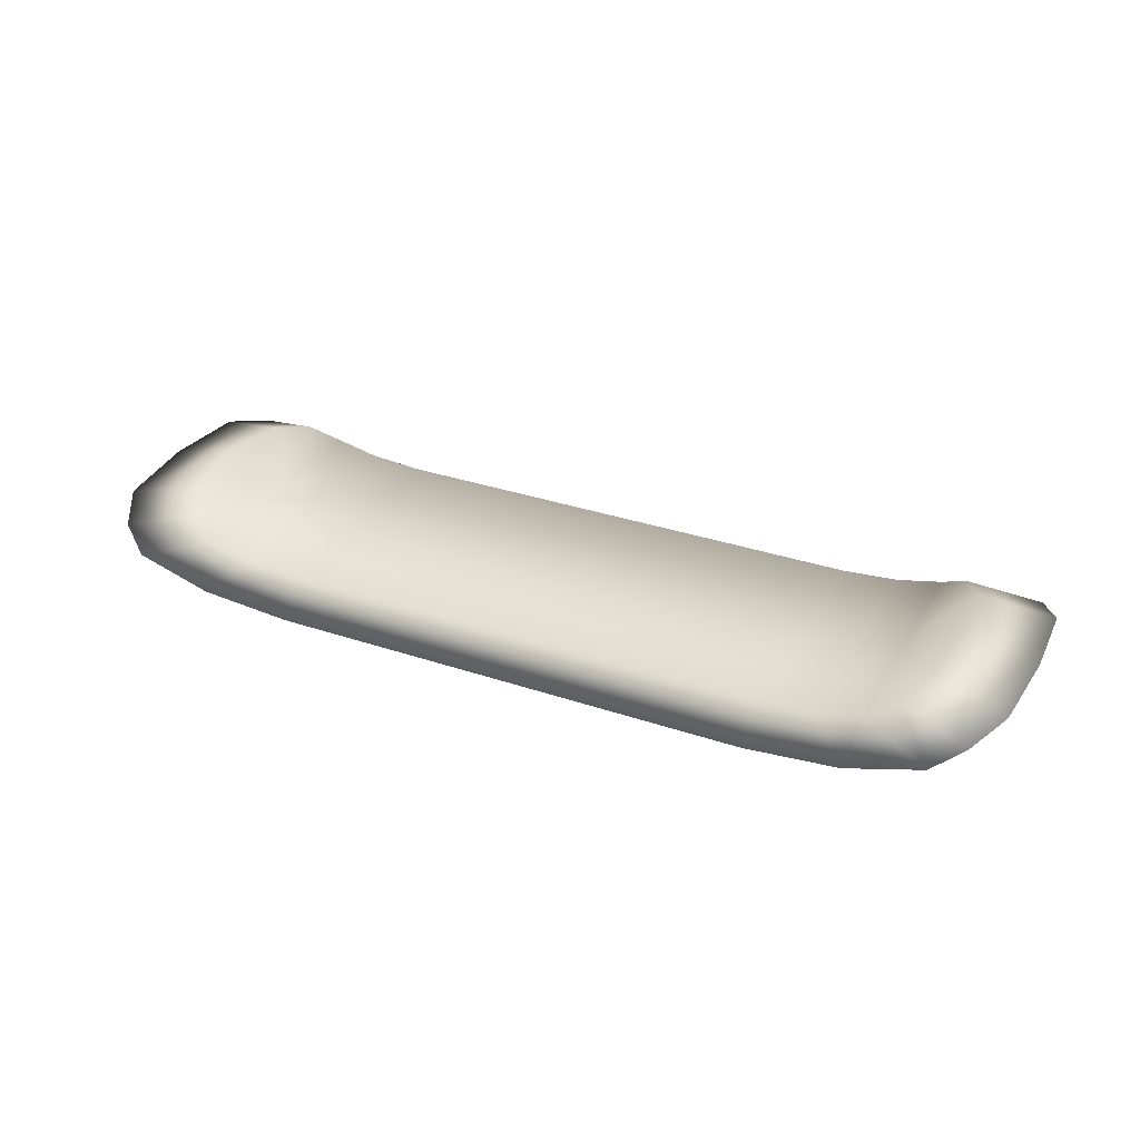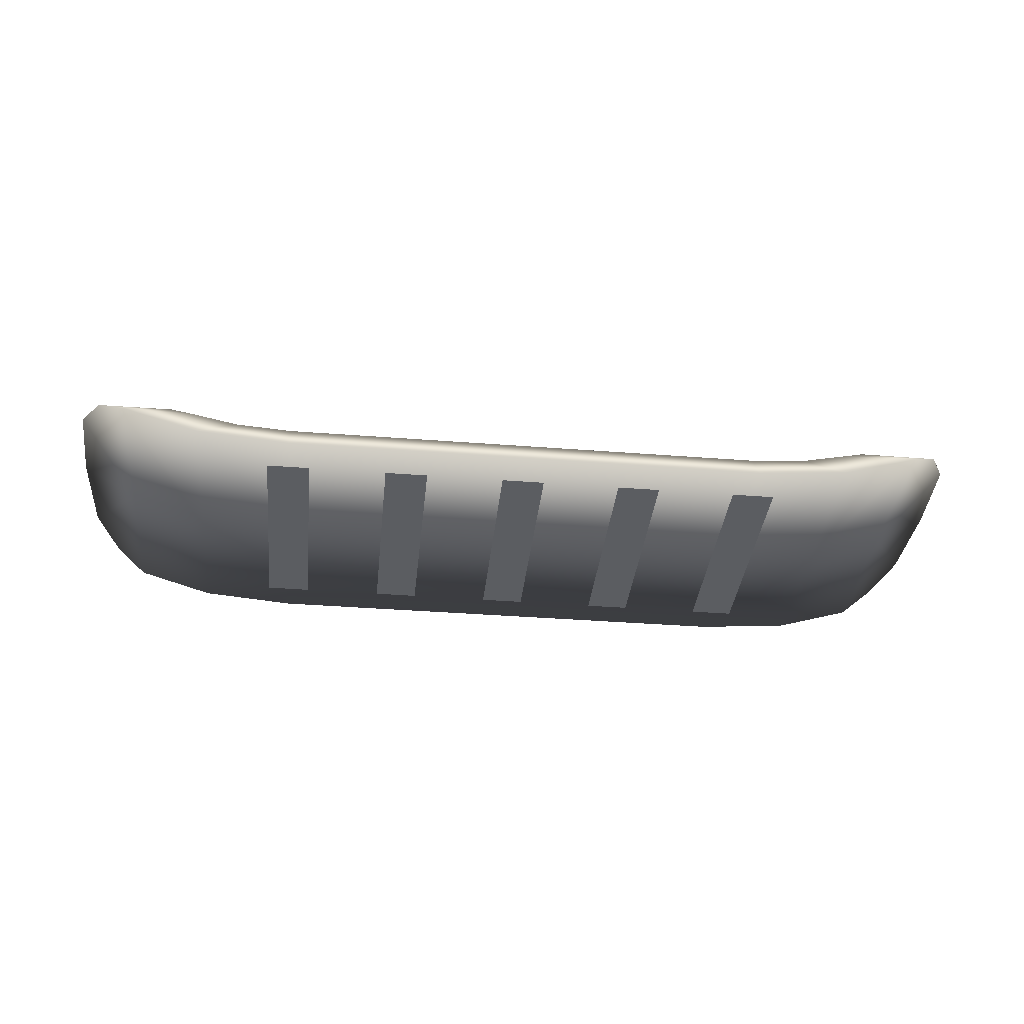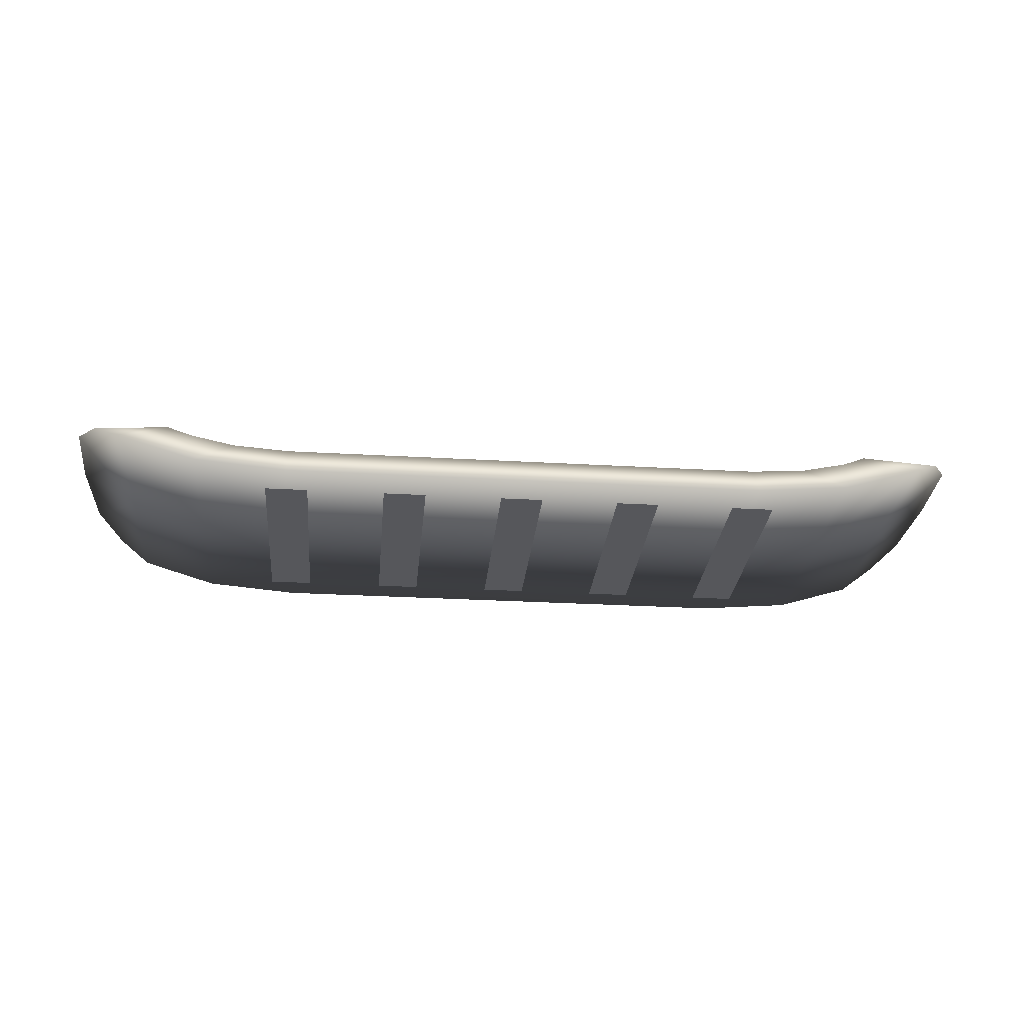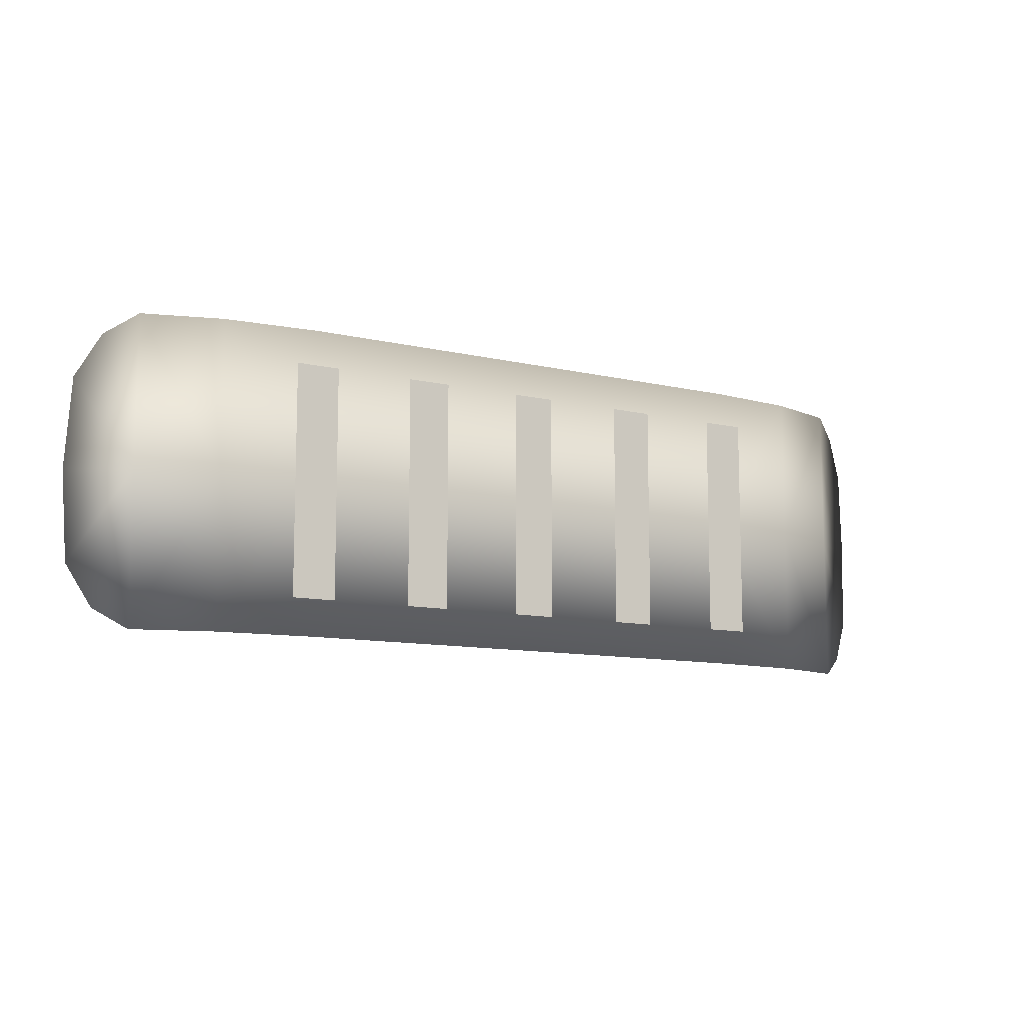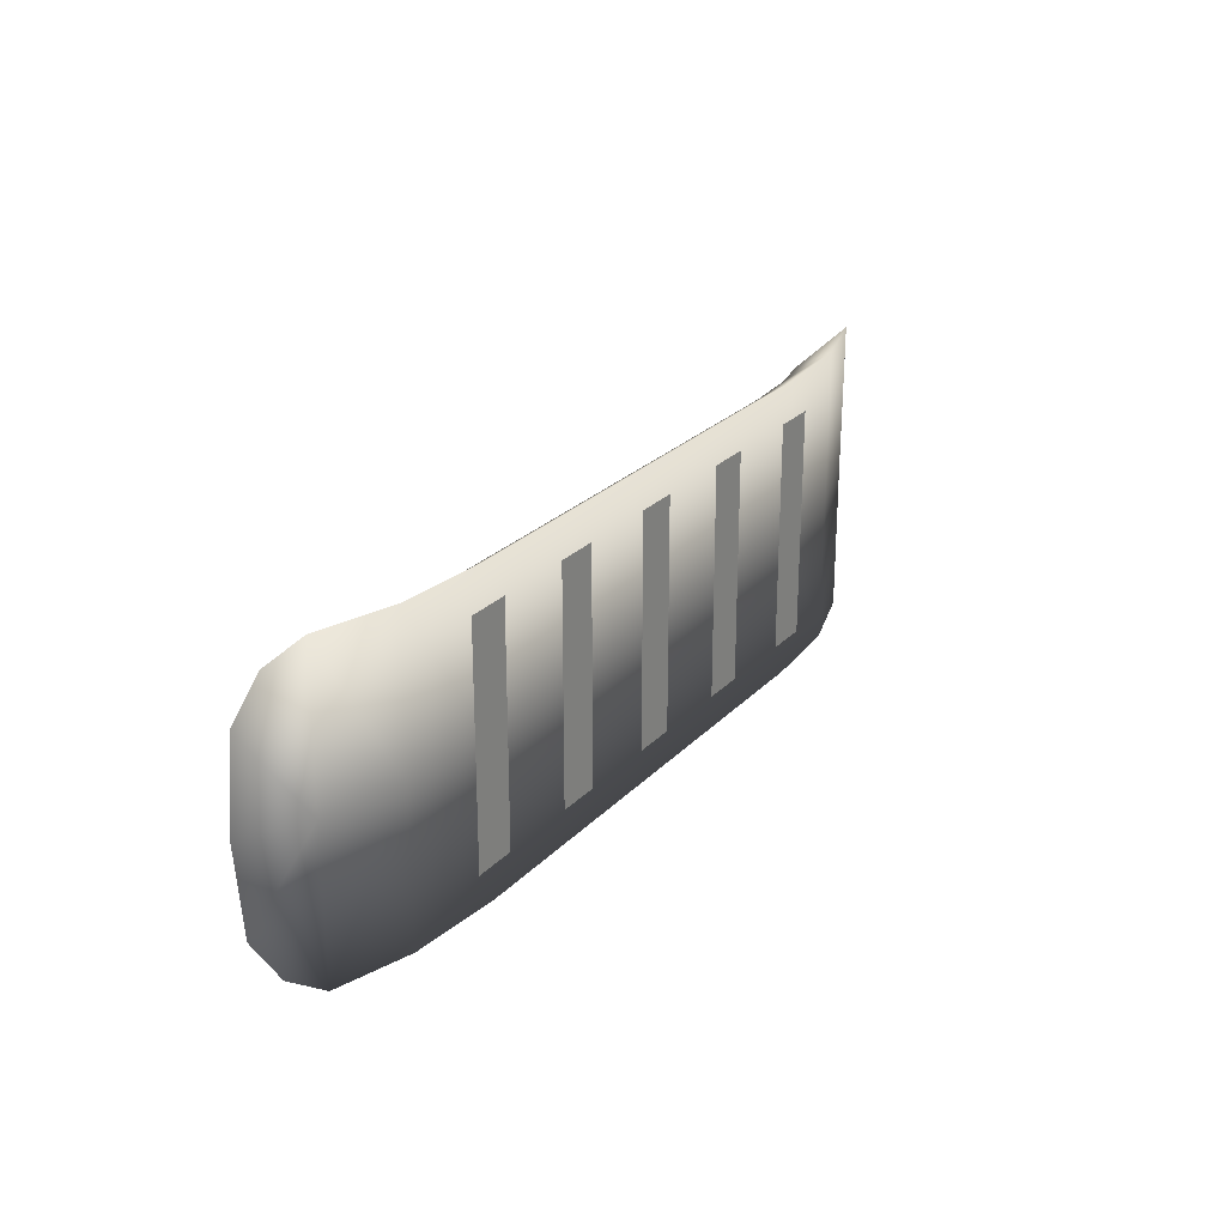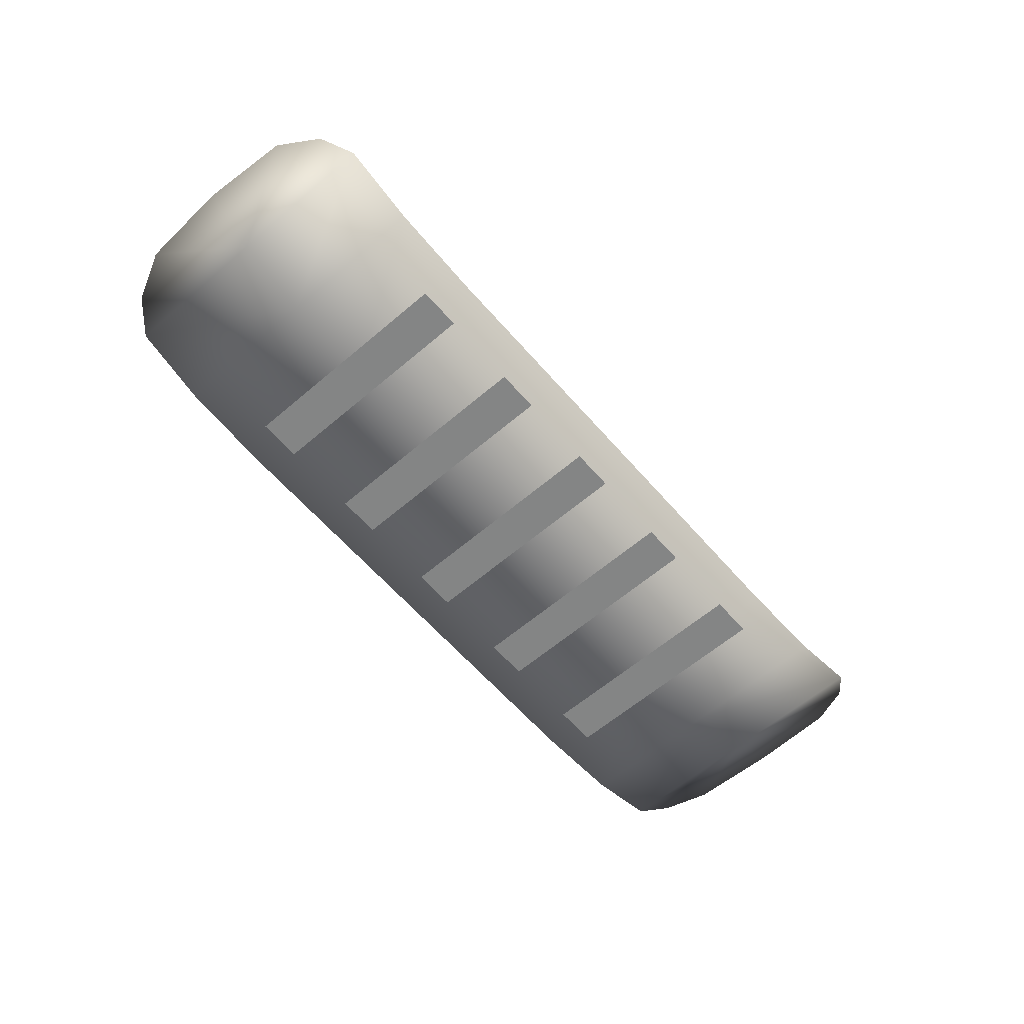
<metadata>
{"format":"obj","ext":"obj","renderer":"f3d","projection":"perspective","resolution":1024,"background":"white","views":[{"elev":31.6,"azim":25.7,"up":"+Y"},{"elev":-36.2,"azim":174.1,"up":"+Y"},{"elev":-27.3,"azim":-5.2,"up":"+Y"},{"elev":-10.6,"azim":-30.7,"up":"+Z"},{"elev":25.2,"azim":-57.5,"up":"+Z"},{"elev":-61.6,"azim":-49.1,"up":"+Y"}]}
</metadata>
<code>
o hoverBoard
v -2.45 -0.3769 1.029
v -2.05 -0.3769 1.029
v -2.45 -0.3769 -1.073
v -2.05 -0.3769 -1.073
v -1.325 -0.3769 1.029
v -0.9255 -0.3769 1.029
v -1.325 -0.3769 -1.073
v -0.9255 -0.3769 -1.073
v -0.1995 -0.3769 1.029
v 0.1995 -0.3769 1.029
v -0.1995 -0.3769 -1.073
v 0.1995 -0.3769 -1.073
v 0.9255 -0.3769 1.029
v 1.325 -0.3769 1.029
v 0.9255 -0.3769 -1.073
v 1.325 -0.3769 -1.073
v 2.05 -0.3769 1.029
v 2.449 -0.3769 1.029
v 2.05 -0.3769 -1.073
v 2.449 -0.3769 -1.073
v -2.25 -0.3494 1.359
v -3.812 -0.06008 1.359
v -3.175 0.1099 1.125
v -2.25 -0.3494 -0.02162
v -3.109 -0.2753 -0.02162
v -3.812 -0.05626 -0.02162
v -3.427 0.2706 0.9813
v -4.083 0.1089 1.176
v -3.608 0.3786 -0.6858
v -3.109 -0.2753 -1.402
v -3.812 -0.06008 -1.402
v 4.286 0.2266 0.7924
v 3.812 -0.06008 1.359
v 3.175 0.1099 1.125
v 3.812 -0.05626 -0.02162
v 3.175 0.1128 -0.02162
v 2.25 -0.01647 -0.02162
v 2.25 -0.01647 -1.168
v 3.109 -0.2753 -1.402
v 2.765 0.02106 -1.168
v 3.175 0.1099 -1.168
v 4.083 0.1089 -1.22
v -2.25 -0.01647 1.125
v -2.765 0.02106 1.125
v -4.286 0.2266 0.7924
v -3.109 -0.2753 1.359
v -3.608 0.3786 0.6426
v -2.25 -0.01647 -1.168
v -2.765 0.02106 -1.168
v -4.286 0.2266 -0.8357
v -3.175 0.1099 -1.168
v -2.25 -0.3494 -1.402
v 0 -0.3494 -1.402
v -4.083 0.1089 -1.22
v -3.427 0.2706 -1.025
v 2.25 -0.01647 1.125
v 2.765 0.02106 1.125
v 4.334 0.257 -0.02162
v 2.25 -0.3494 1.359
v 3.109 -0.2753 1.359
v 4.083 0.1089 1.176
v 3.686 0.4269 -0.02162
v 3.608 0.3786 0.6426
v 3.427 0.2706 0.9813
v 4.286 0.2266 -0.8357
v 2.25 -0.3494 -1.402
v 3.812 -0.06008 -1.402
v 3.608 0.3786 -0.6858
v 3.427 0.2706 -1.025
v -2.25 -0.01647 -0.02162
v -4.334 0.257 -0.02162
v -2.765 0.02106 -0.02162
v -3.175 0.1128 -0.02162
v -3.686 0.4269 -0.02162
v 0 -0.01647 1.125
v 0 -0.01647 -0.02162
v 0 -0.3494 -0.02162
v 0 -0.3494 1.359
v 0 -0.01647 -1.168
v 2.765 0.02106 -0.02162
v 2.25 -0.3494 -0.02162
v 3.109 -0.2753 -0.02162
f 26 45 71
f 71 50 26
f 58 32 35
f 35 65 58
f 4 1 3
f 2 1 4
f 8 5 7
f 6 5 8
f 12 9 11
f 10 9 12
f 16 13 15
f 14 13 16
f 20 17 19
f 18 17 20
f 43 78 75
f 21 78 43
f 46 21 43
f 70 75 76
f 43 75 70
f 72 43 70
f 44 43 72
f 23 44 72
f 45 74 71
f 47 74 45
f 28 47 45
f 27 47 28
f 22 27 28
f 23 27 22
f 46 23 22
f 44 23 46
f 43 44 46
f 26 28 45
f 22 28 26
f 25 22 26
f 46 22 25
f 24 46 25
f 21 46 24
f 77 21 24
f 78 21 77
f 73 27 23
f 47 27 73
f 74 47 73
f 48 52 30
f 53 52 48
f 79 53 48
f 72 49 51
f 48 49 72
f 70 48 72
f 79 48 70
f 76 79 70
f 30 49 48
f 51 49 30
f 31 51 30
f 55 51 31
f 54 55 31
f 29 55 54
f 50 29 54
f 74 29 50
f 71 74 50
f 26 50 54
f 31 26 54
f 25 26 31
f 30 25 31
f 24 25 30
f 52 24 30
f 77 24 52
f 53 77 52
f 73 29 74
f 55 29 73
f 51 55 73
f 56 59 60
f 78 59 56
f 75 78 56
f 80 57 34
f 56 57 80
f 37 56 80
f 75 56 37
f 76 75 37
f 60 57 56
f 34 57 60
f 33 34 60
f 64 34 33
f 61 64 33
f 63 64 61
f 32 63 61
f 62 63 32
f 58 62 32
f 35 32 61
f 33 35 61
f 82 35 33
f 60 82 33
f 81 82 60
f 59 81 60
f 77 81 59
f 78 77 59
f 36 63 62
f 64 63 36
f 34 64 36
f 38 53 79
f 66 53 38
f 39 66 38
f 37 79 76
f 38 79 37
f 80 38 37
f 40 38 80
f 41 40 80
f 65 62 58
f 68 62 65
f 42 68 65
f 69 68 42
f 67 69 42
f 41 69 67
f 39 41 67
f 40 41 39
f 38 40 39
f 35 42 65
f 67 42 35
f 82 67 35
f 39 67 82
f 81 39 82
f 66 39 81
f 77 66 81
f 53 66 77
f 36 69 41
f 68 69 36
f 62 68 36
f 73 23 72
f 72 51 73
f 80 34 36
f 36 41 80

</code>
